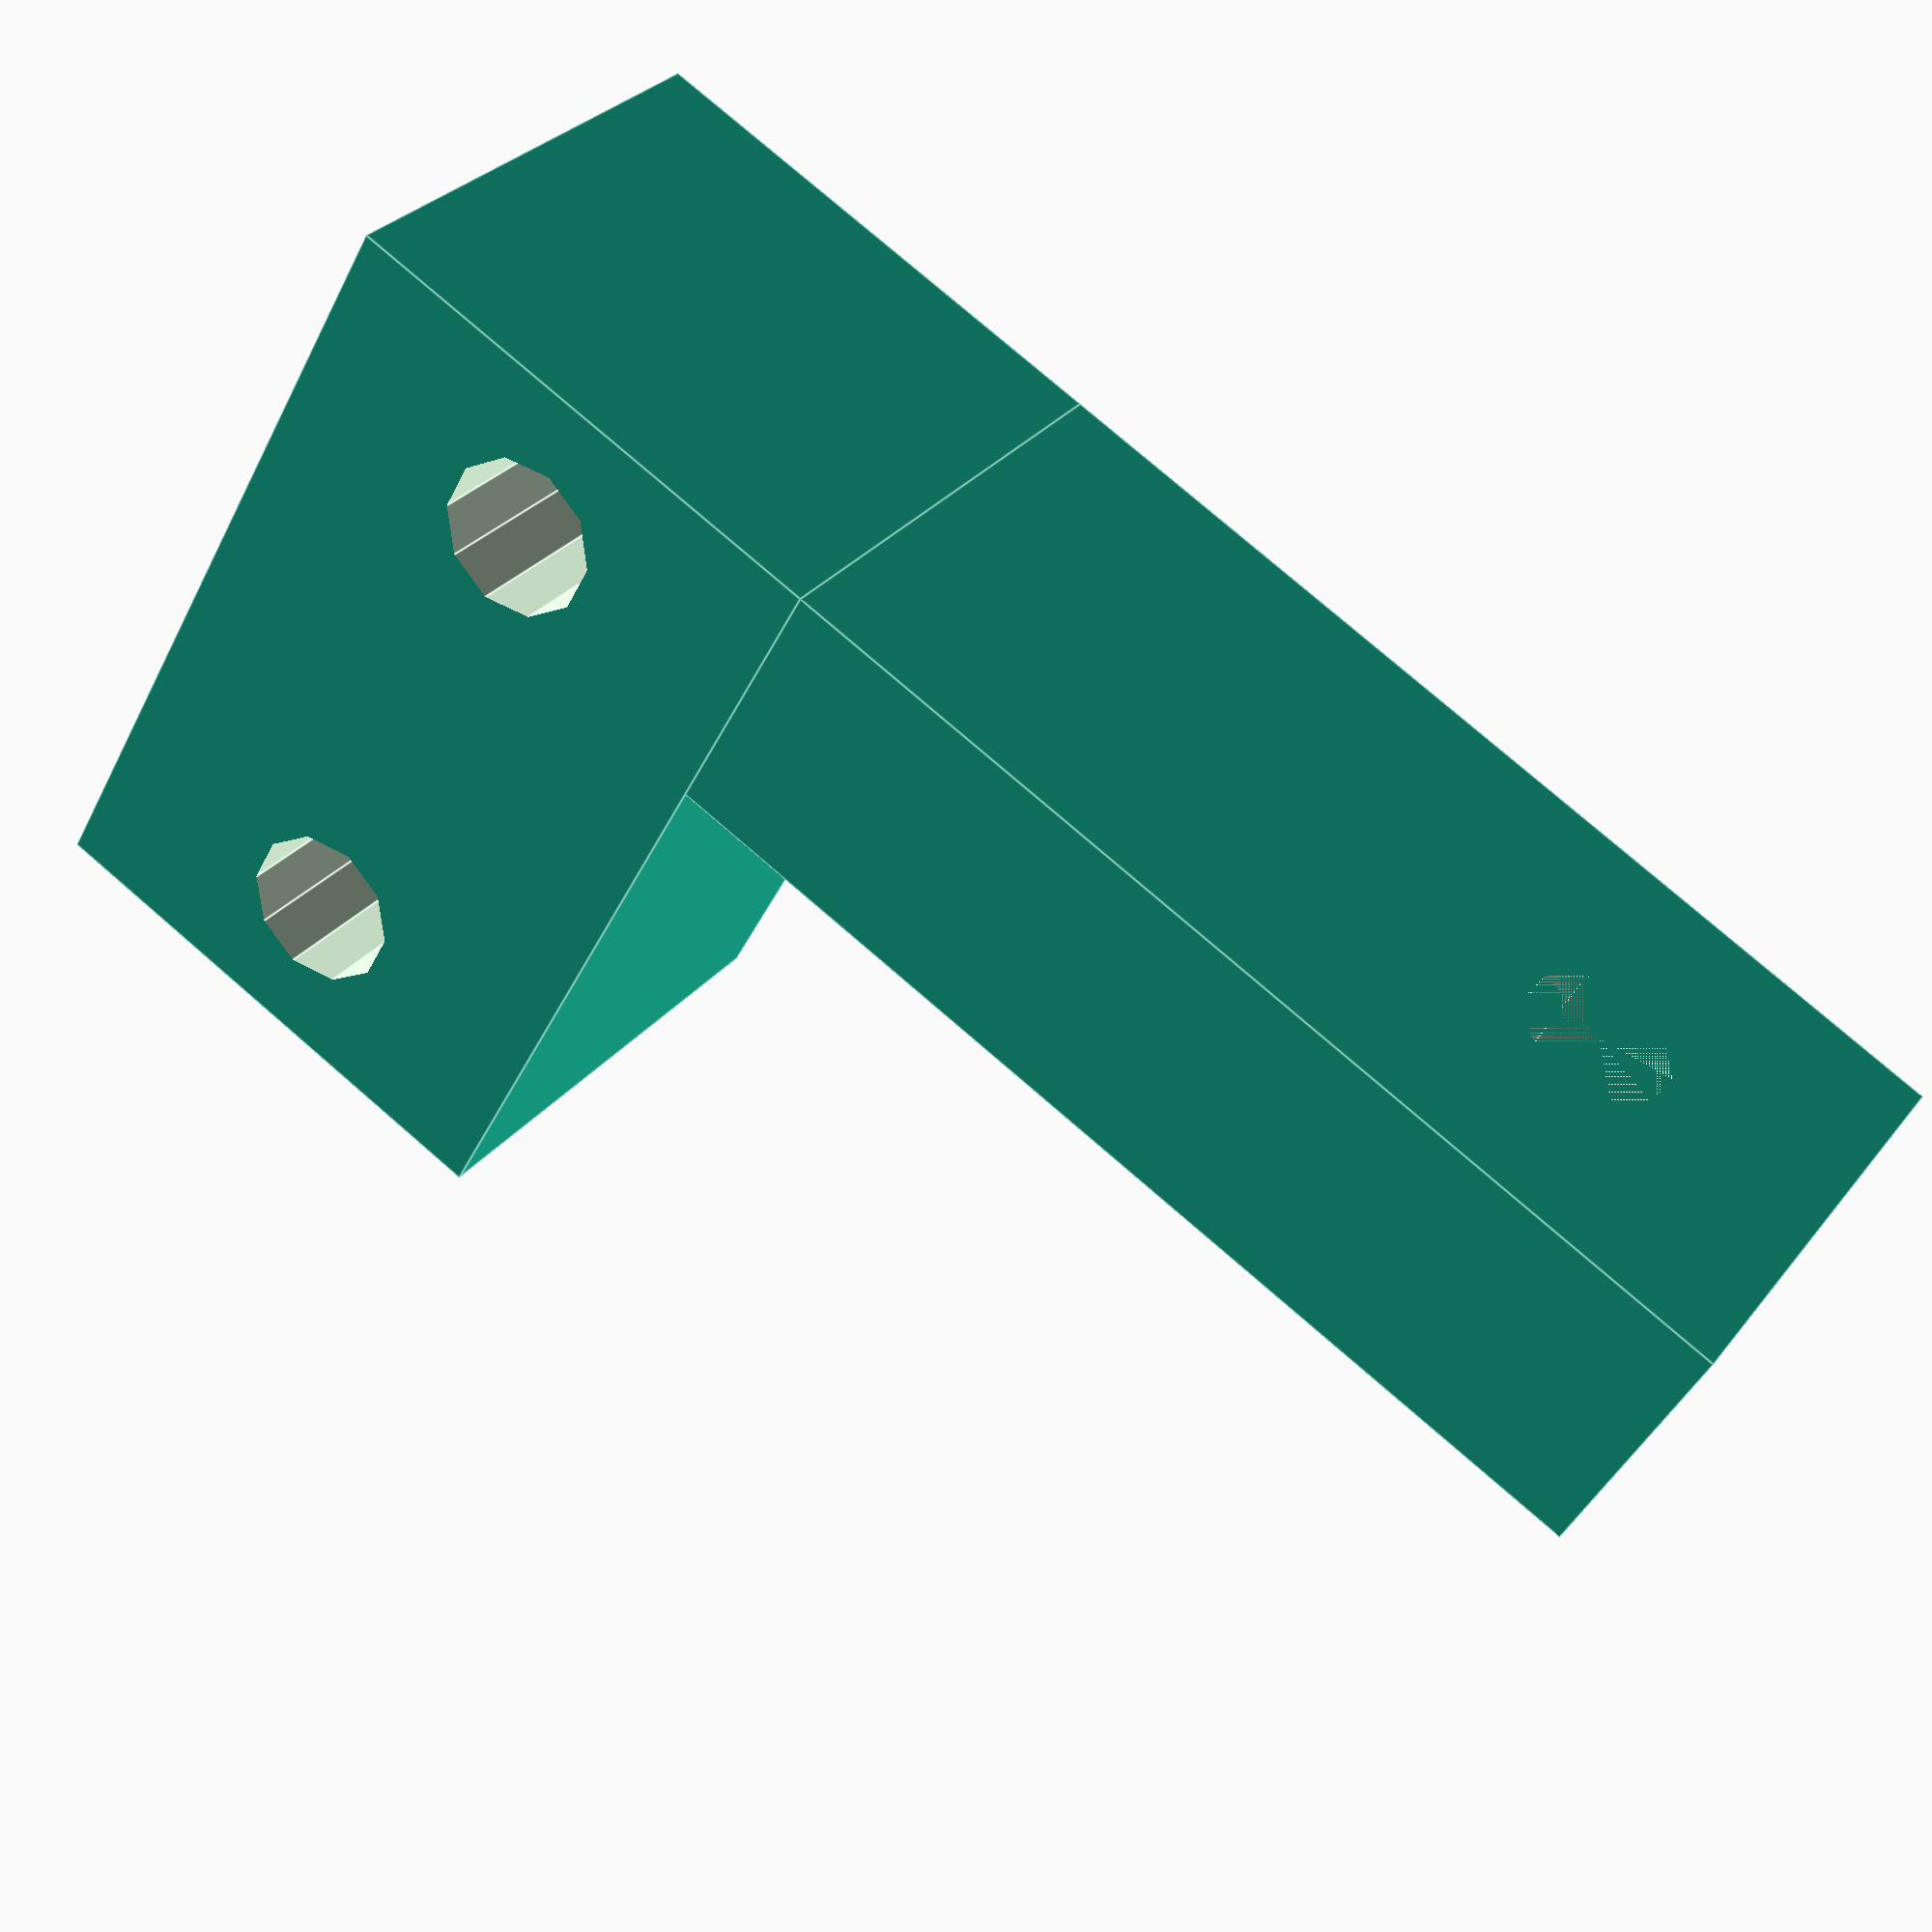
<openscad>
width = 10;
m3holedistance =20;
difference() {
    union() {
        cube([width,20,5],false);
        
        translate([0,20,0]) 
        cube([width,10,16],false);
        
   
    }
    
    translate([5,5,0]) 
        cylinder(h=100,d=3,center=false,$fn=10);
    
    
    translate([0,25,3]) 
    rotate([0,90,0])
        cylinder(h=100,d=3,center=false,$fn=10);
    
    translate([0,25,13]) 
    rotate([0,90,0])
        cylinder(h=100,d=3,center=false,$fn=10);
}
</openscad>
<views>
elev=225.4 azim=236.8 roll=25.4 proj=p view=edges
</views>
